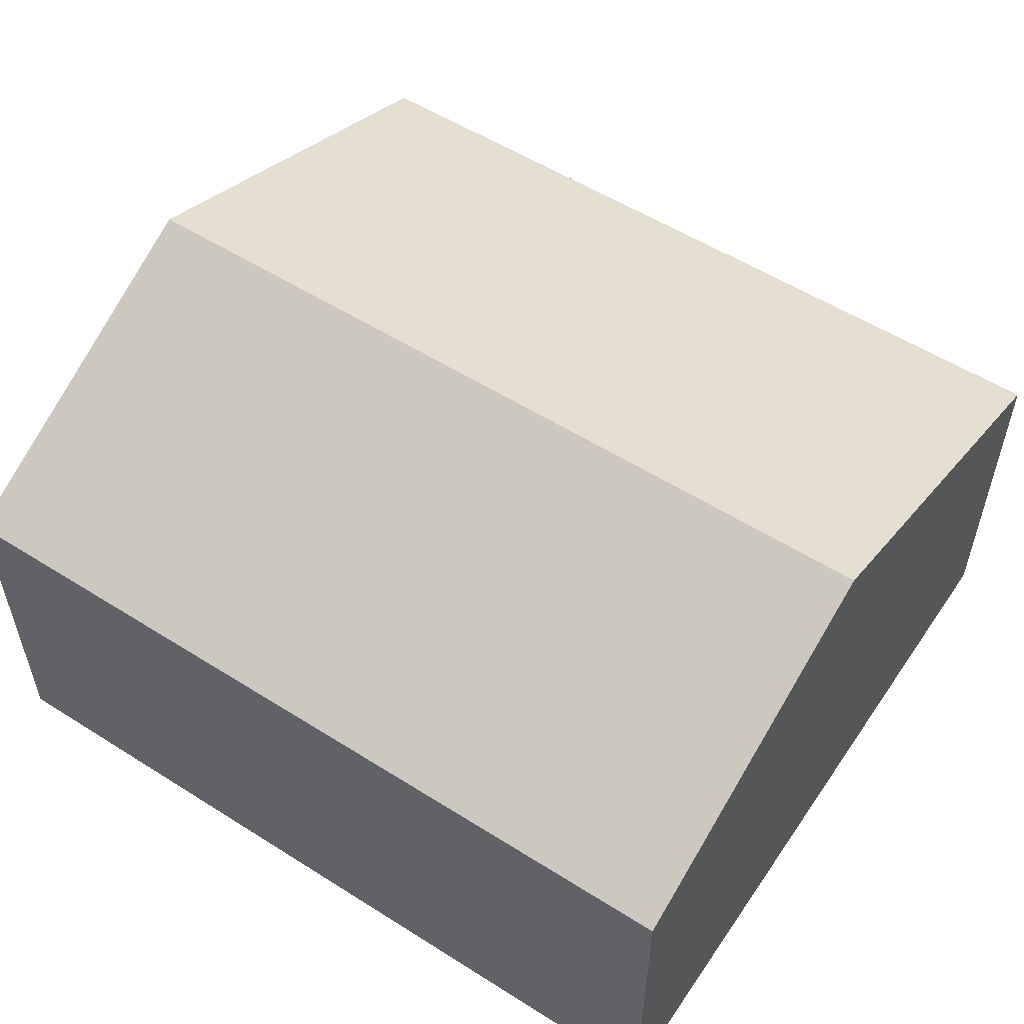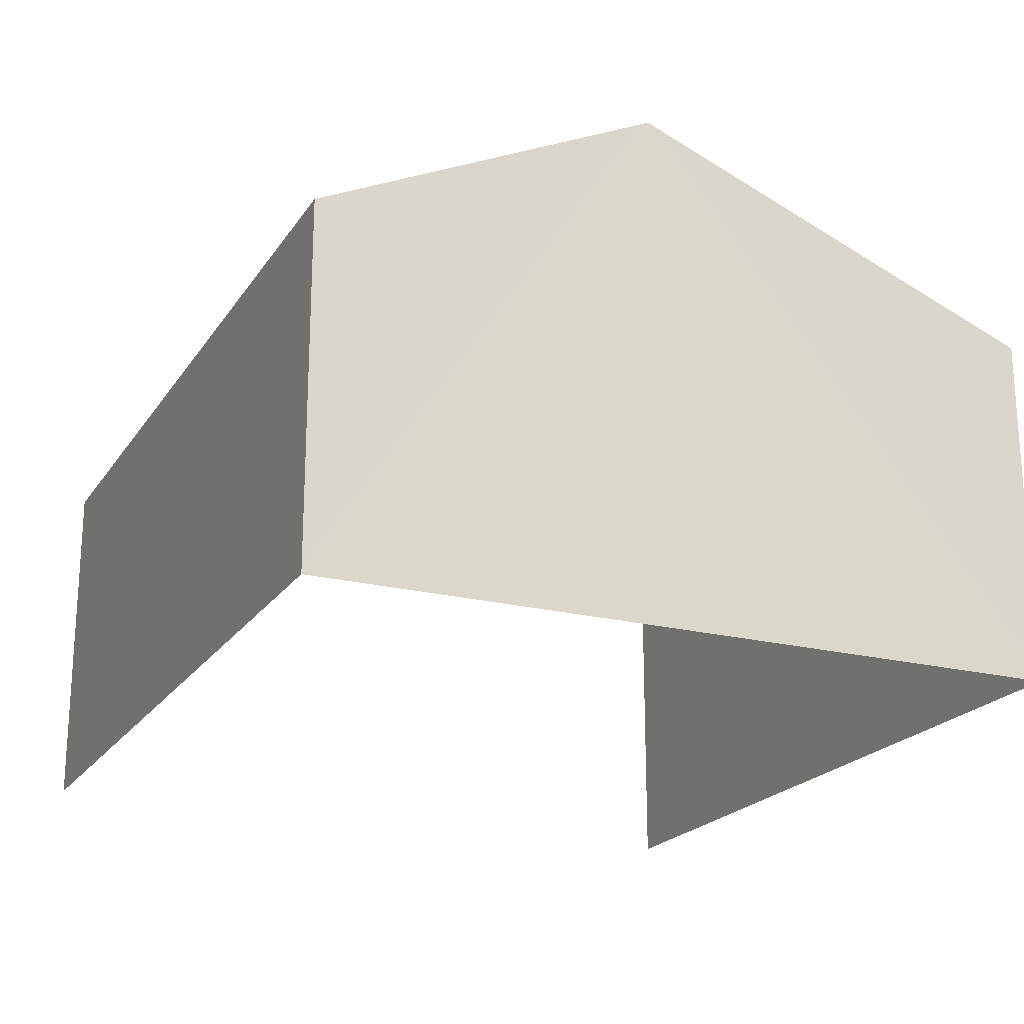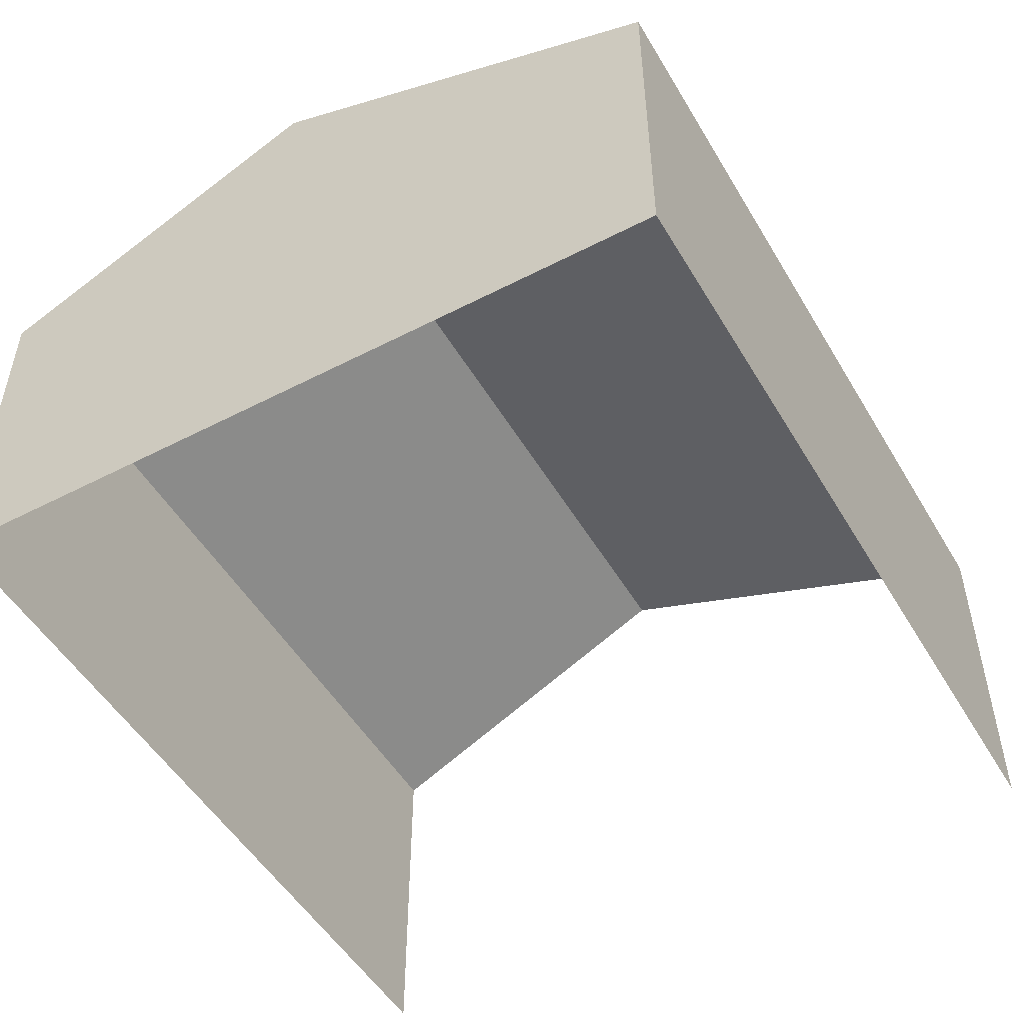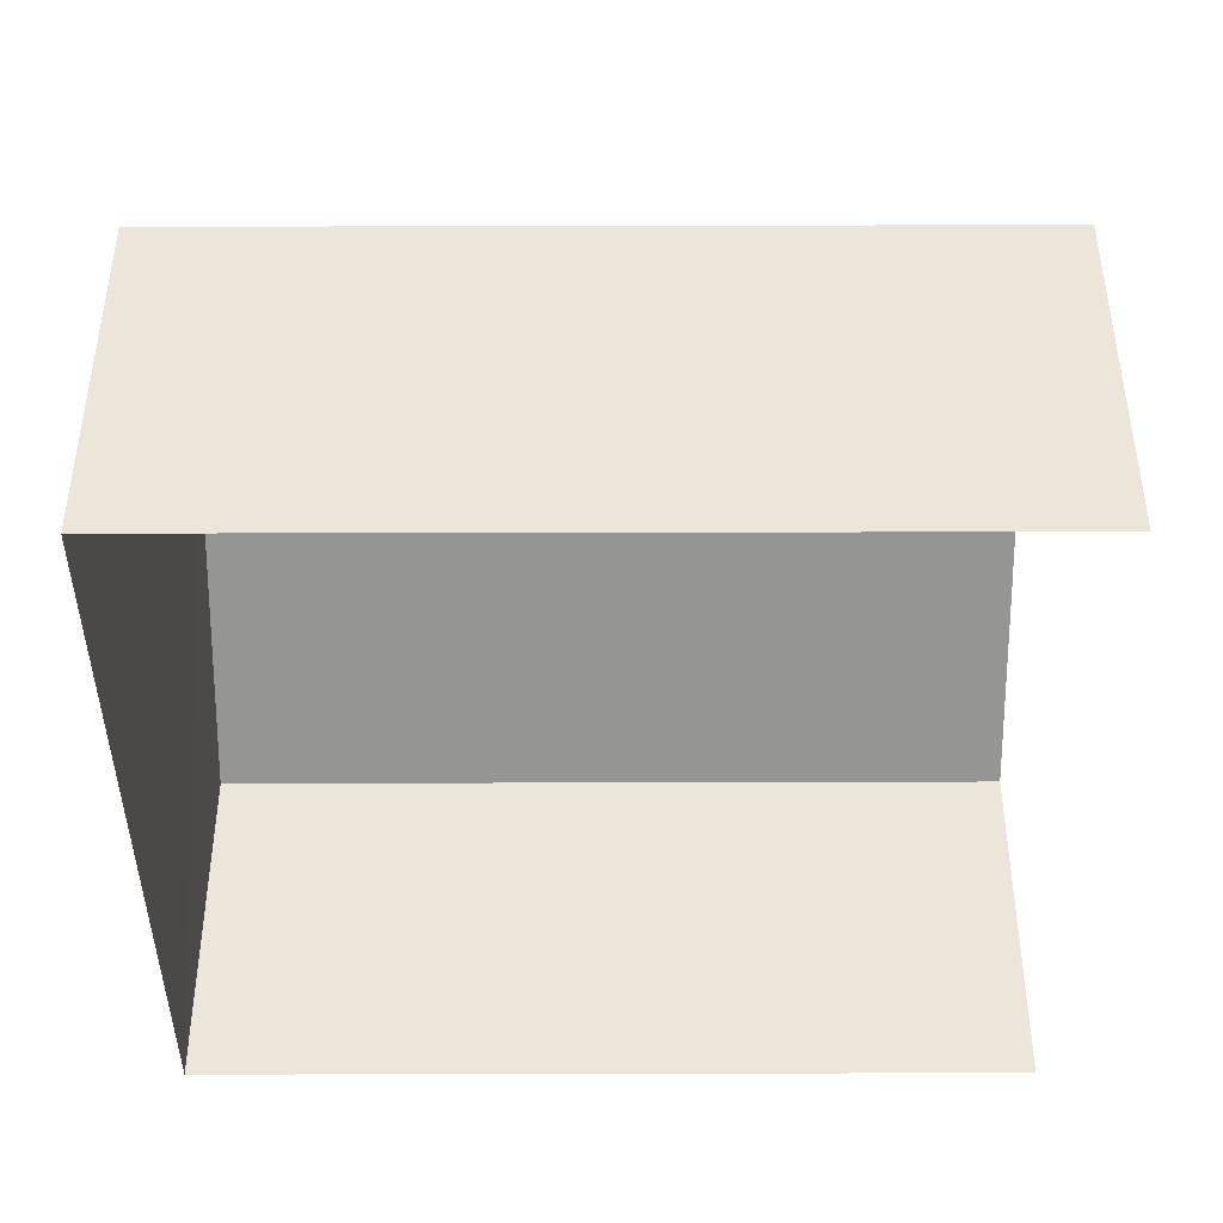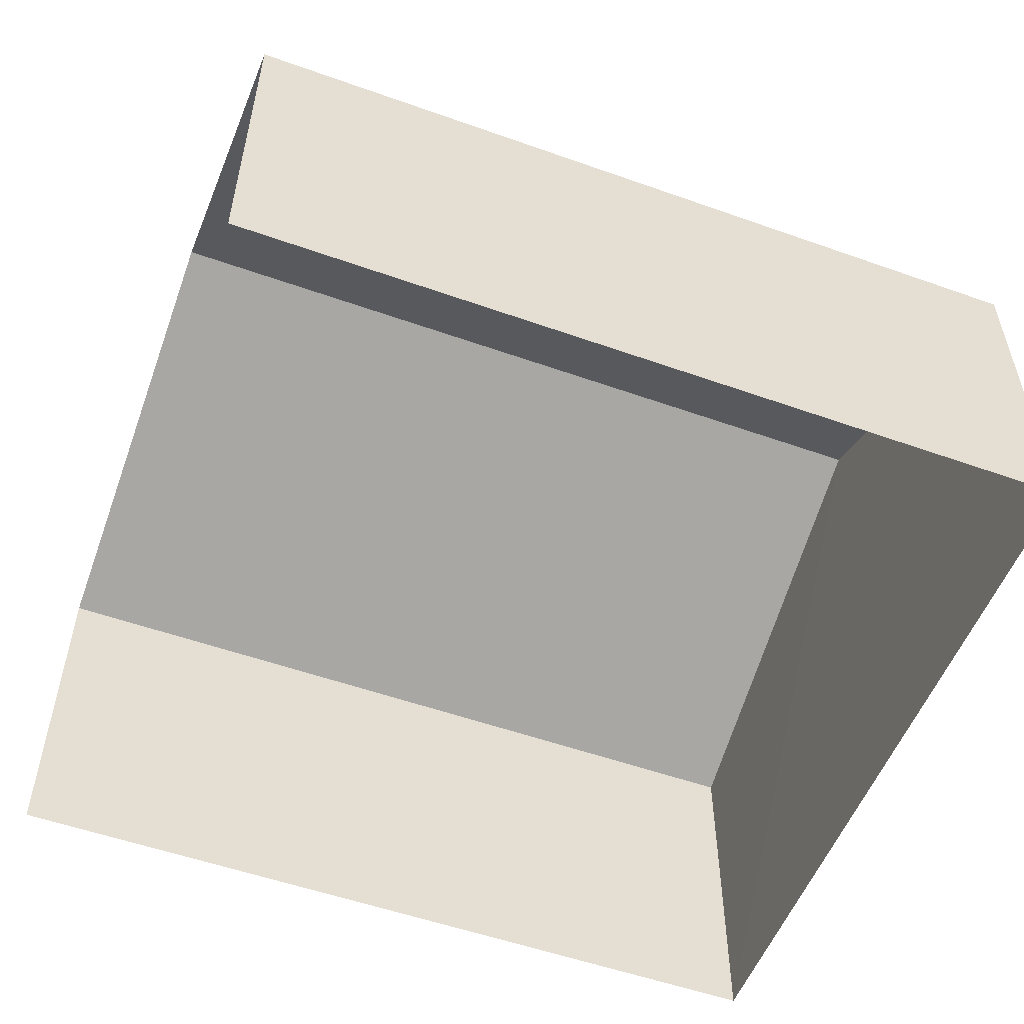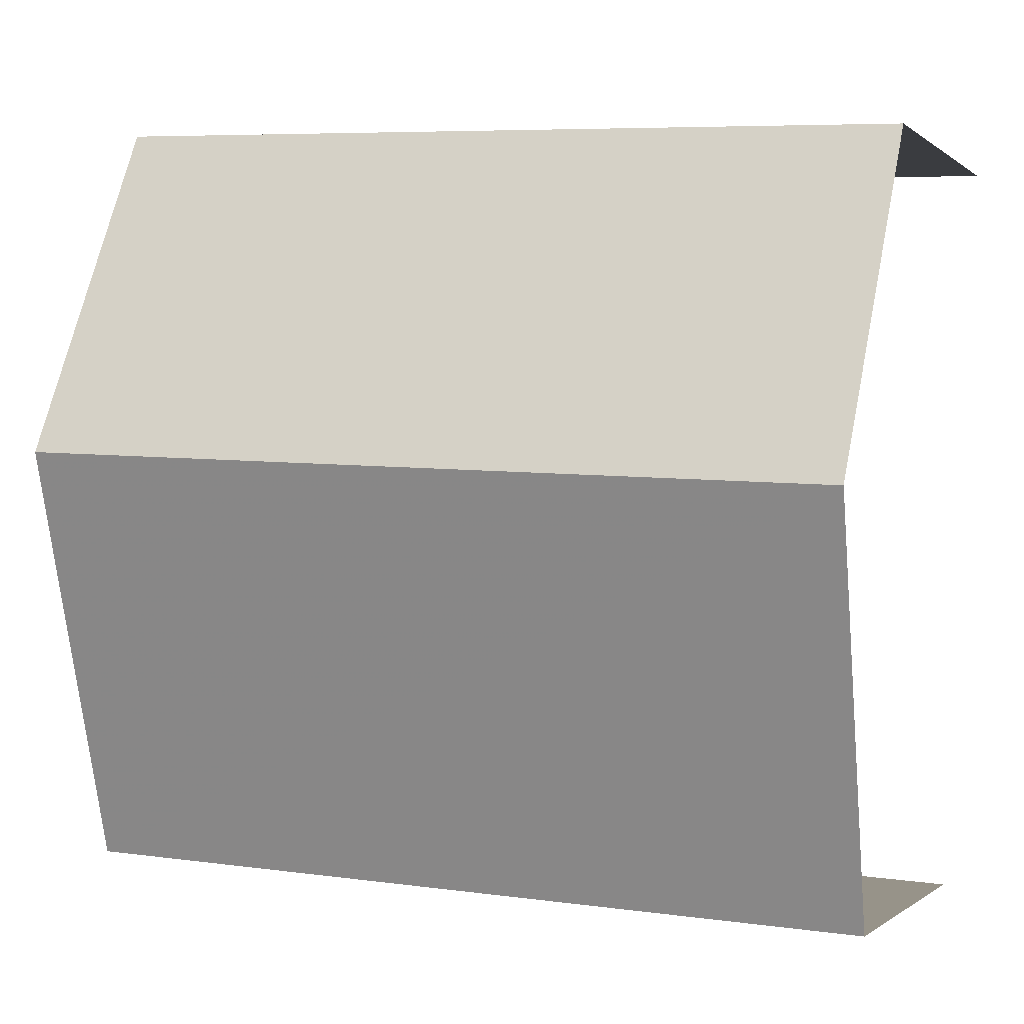
<metadata>
{"format":"obj","ext":"obj","renderer":"f3d","projection":"perspective","resolution":1024,"background":"white","views":[{"elev":55.0,"azim":-149.0,"up":"+Z"},{"elev":-21.0,"azim":-117.1,"up":"+Z"},{"elev":-50.6,"azim":-63.0,"up":"+Z"},{"elev":-41.8,"azim":-2.5,"up":"+Z"},{"elev":-54.3,"azim":156.6,"up":"+Z"},{"elev":-0.5,"azim":22.0,"up":"+Y"}]}
</metadata>
<code>
v -3.732e+05 -1.044e+05 25.78
v -3.732e+05 -1.044e+05 25.78
v -3.732e+05 -1.044e+05 25.78
v -3.732e+05 -1.044e+05 25.78
v -3.732e+05 -1.044e+05 29.29
v -3.732e+05 -1.044e+05 29.29
v -3.732e+05 -1.044e+05 30.89
v -3.732e+05 -1.044e+05 30.89
v -3.732e+05 -1.044e+05 29.29
v -3.732e+05 -1.044e+05 29.29
f 1 2 3
f 4 1 3
f 6 4 7
f 4 3 7
f 3 9 7
f 5 6 7
f 8 5 7
f 9 10 8
f 7 9 8
f 6 1 4
f 6 5 1
f 10 3 2
f 10 9 3
f 10 2 8
f 2 1 8
f 1 5 8

</code>
